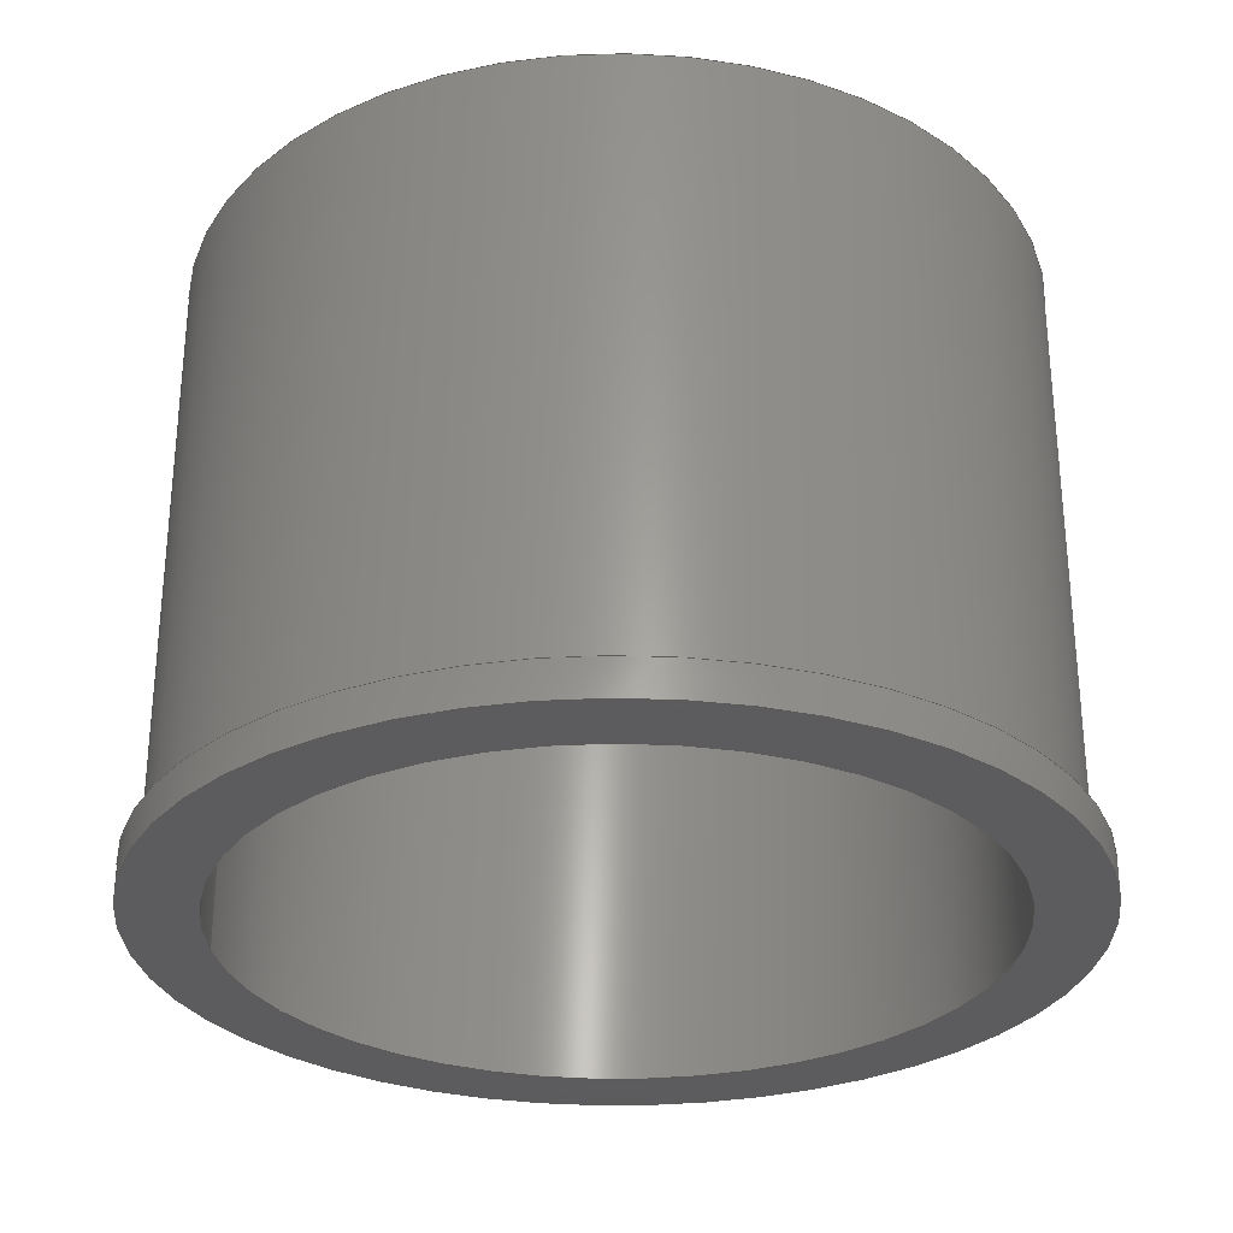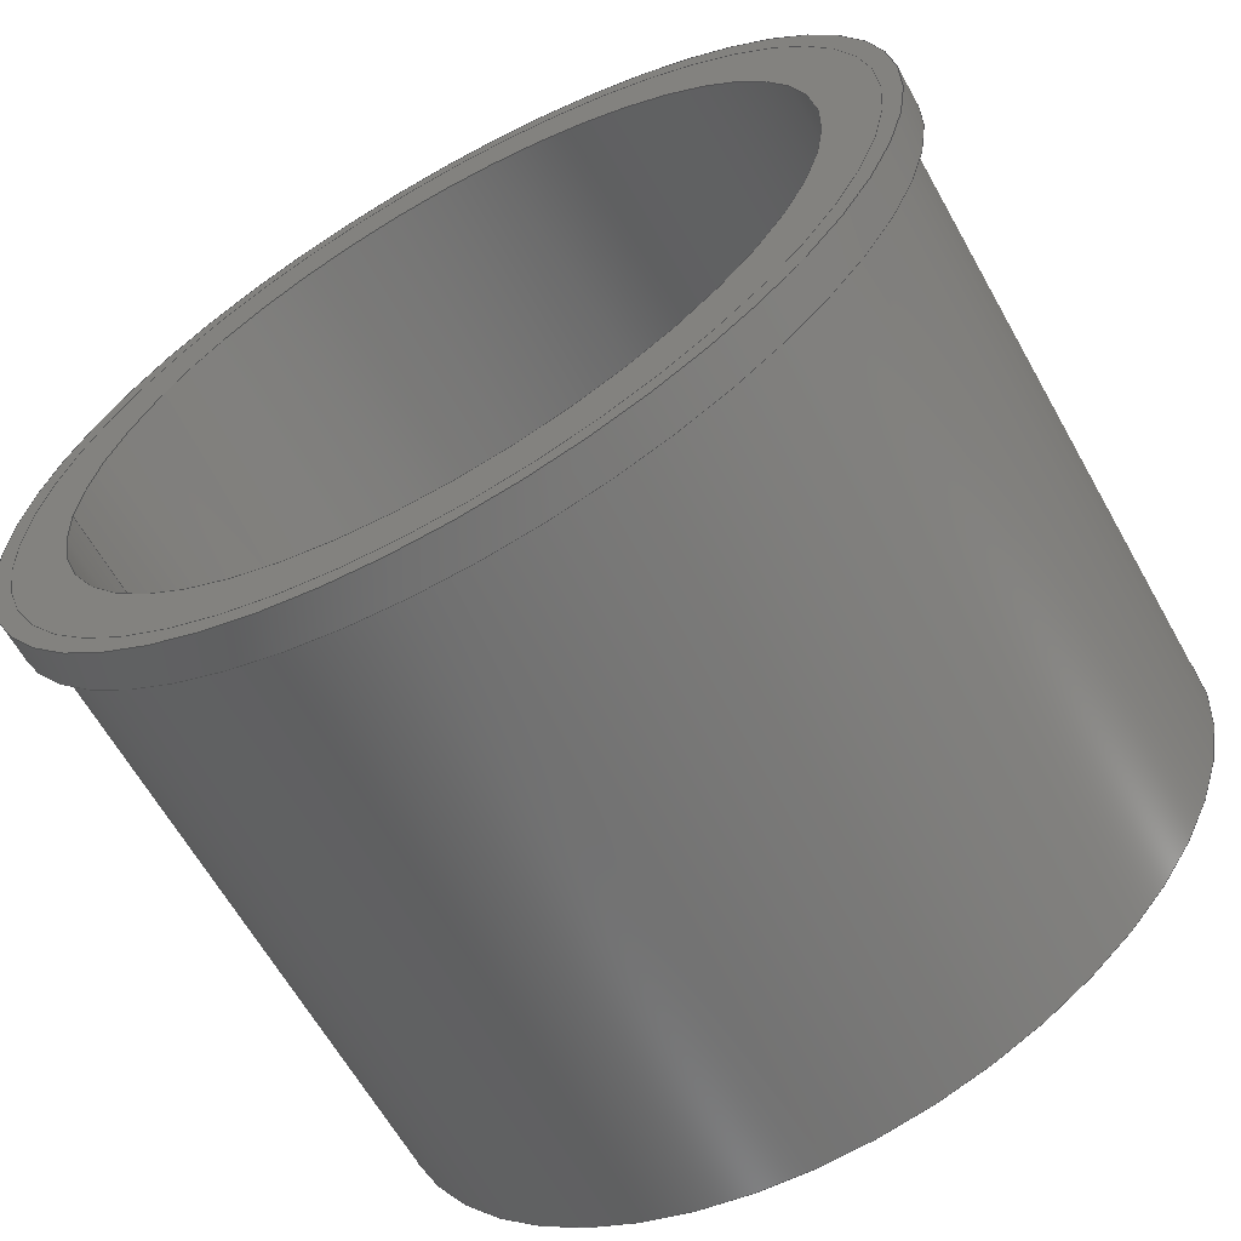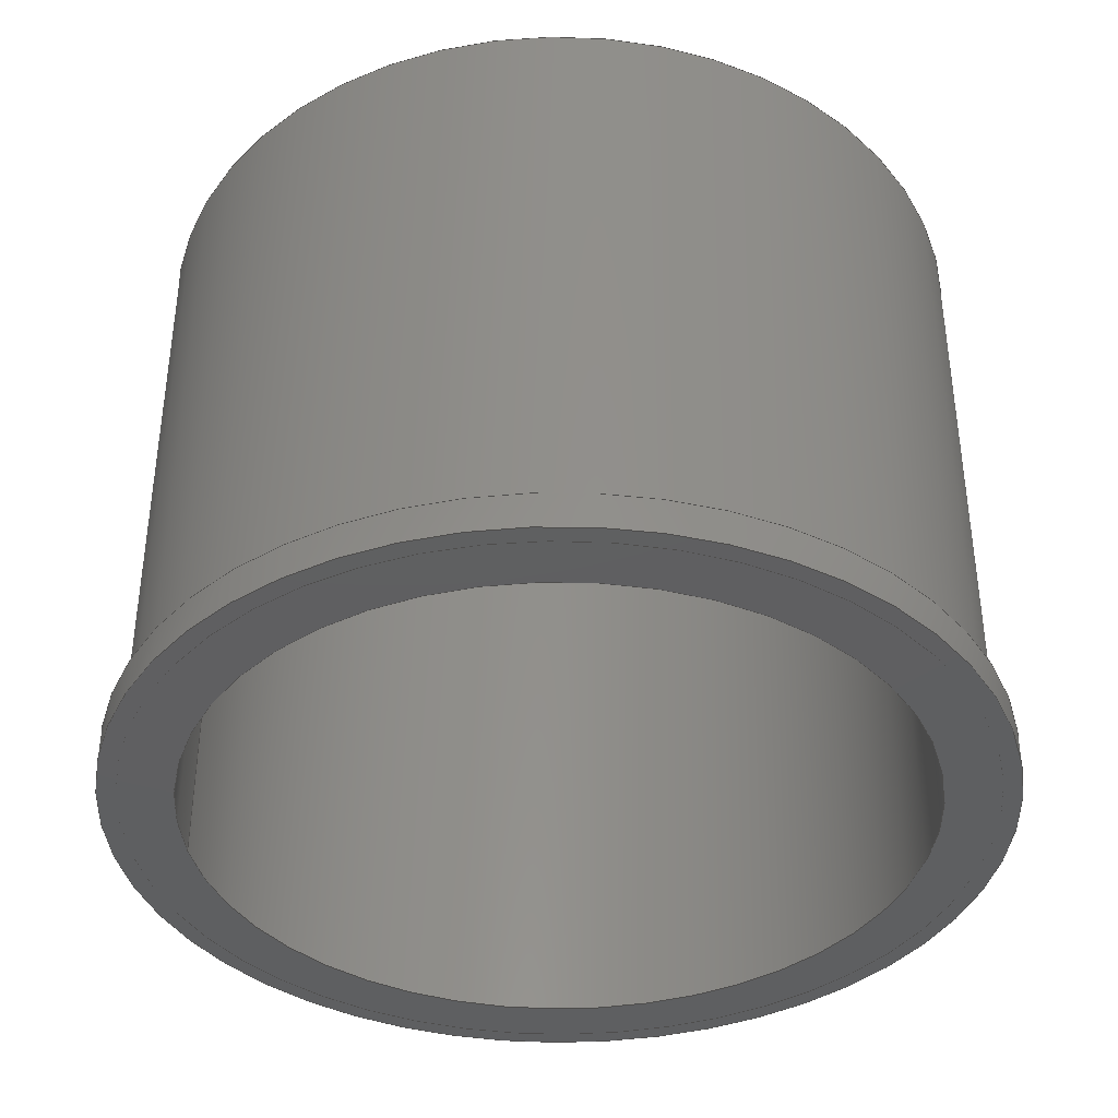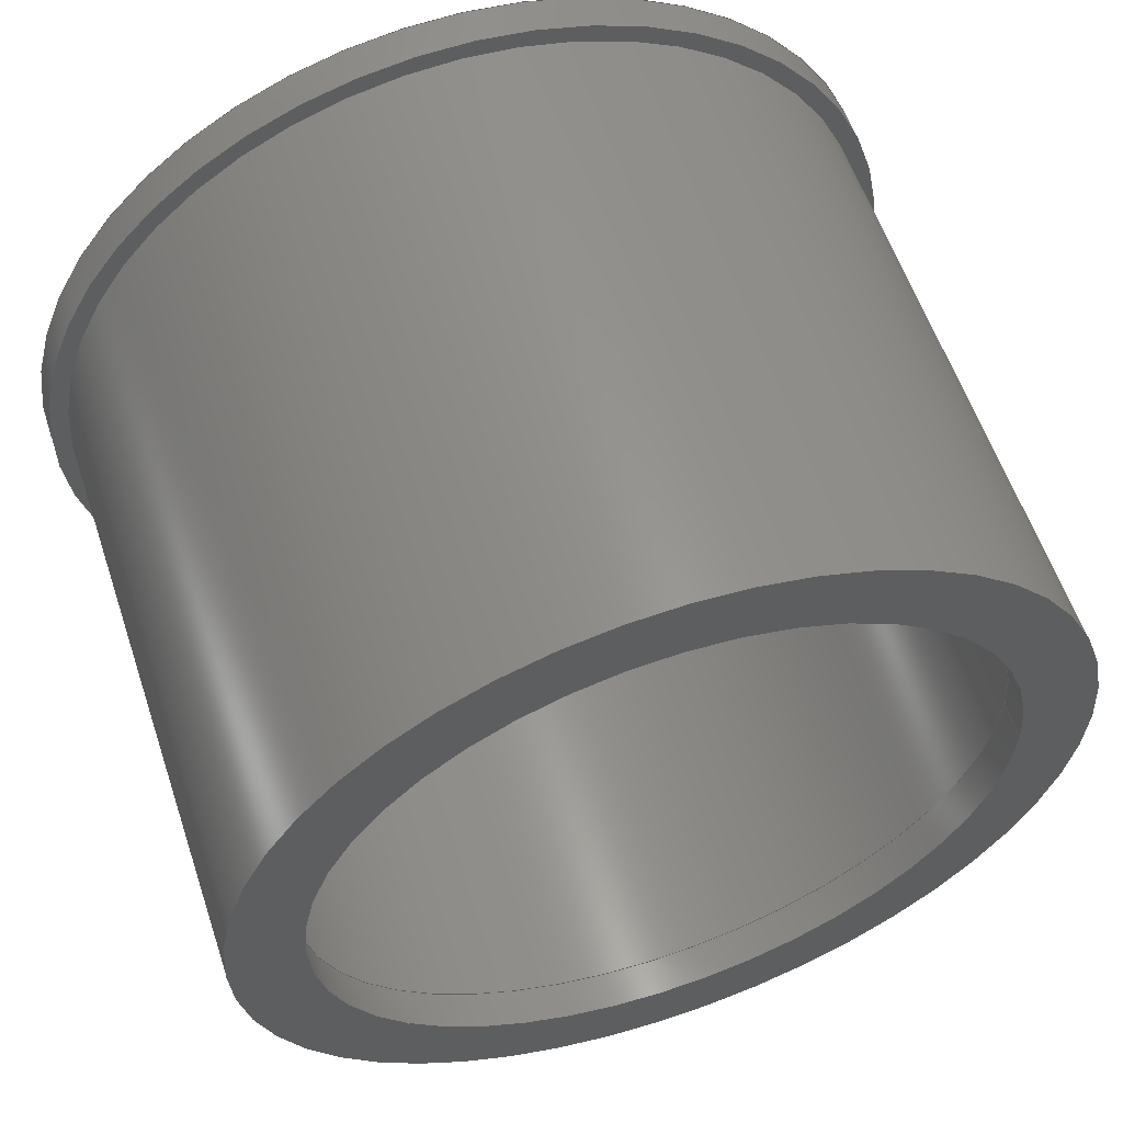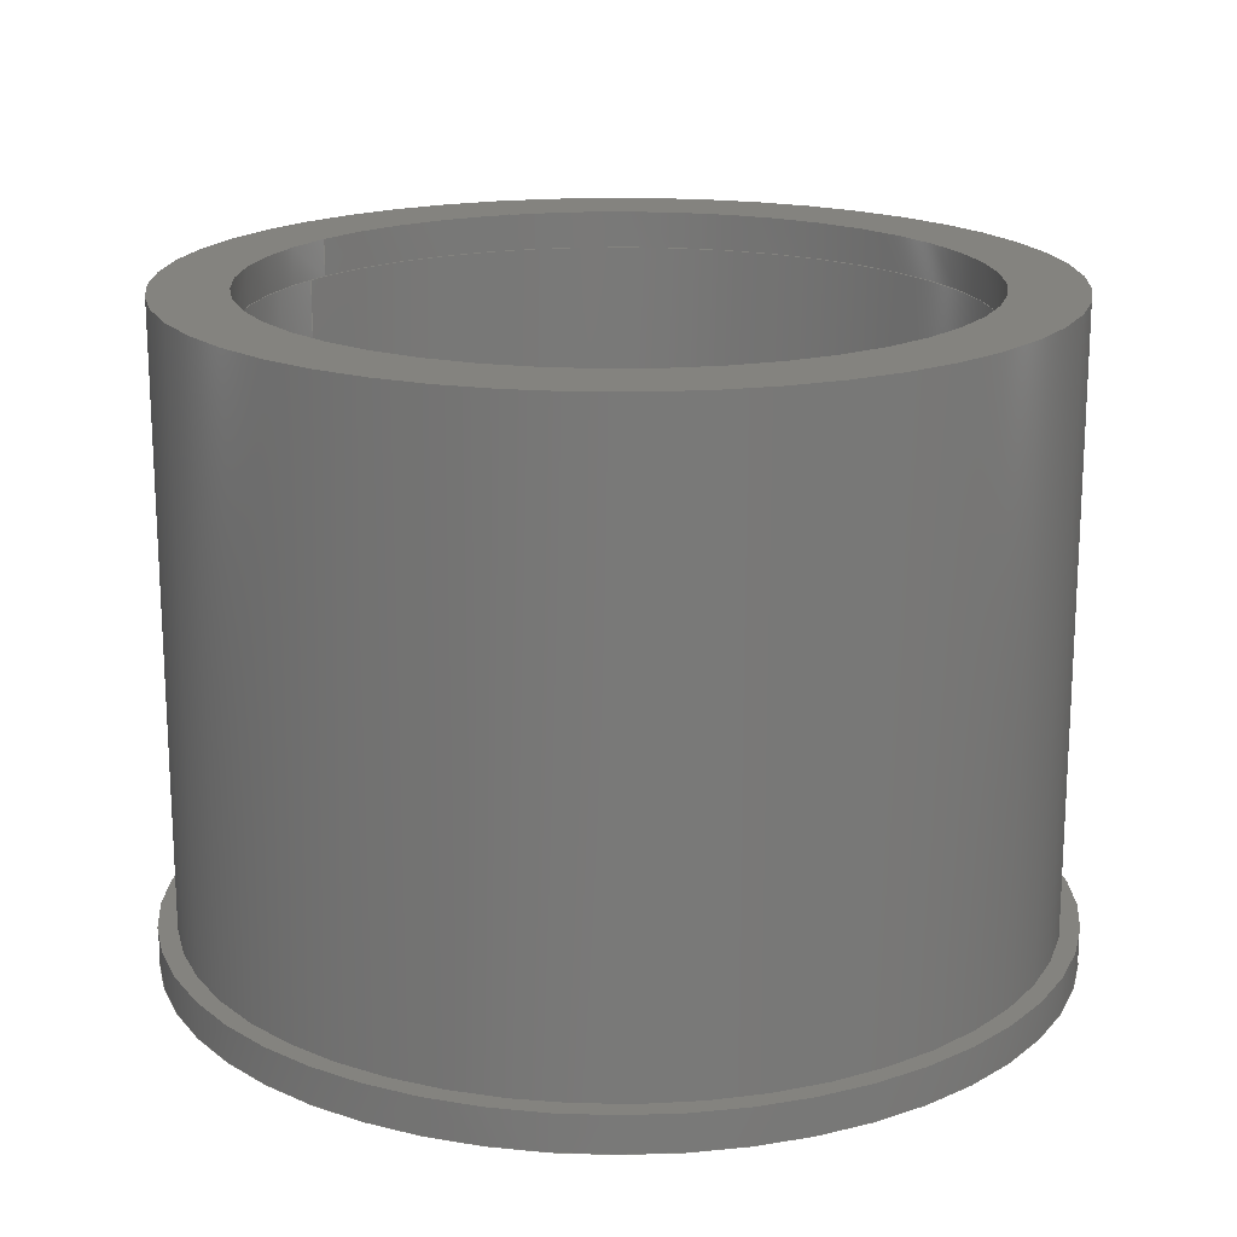
<metadata>
{"format":"step","ext":"step","renderer":"f3d","projection":"perspective","resolution":1024,"background":"white","views":[{"elev":-29.6,"azim":-173.6,"up":"+Z"},{"elev":-63.2,"azim":-150.8,"up":"+Y"},{"elev":-38.9,"azim":-171.3,"up":"+Z"},{"elev":57.9,"azim":-18.4,"up":"+Y"},{"elev":18.2,"azim":-145.0,"up":"+Z"}]}
</metadata>
<code>
ISO-10303-21;
DATA;
#1 = APPLICATION_PROTOCOL_DEFINITION('international standard',
  'config_control_design',1994,#2);
#2 = APPLICATION_CONTEXT(
'configuration controlled 3D designs of mechanical parts and assemblies'
  );
#3 = SHAPE_DEFINITION_REPRESENTATION(#4,#10);
#4 = PRODUCT_DEFINITION_SHAPE('','',#5);
#5 = PRODUCT_DEFINITION('design','',#6,#9);
#6 = PRODUCT_DEFINITION_FORMATION_WITH_SPECIFIED_SOURCE('','',#7,
  .NOT_KNOWN.);
#7 = PRODUCT('difference (Solid)','difference (Solid)','',(#8));
#8 = MECHANICAL_CONTEXT('',#2,'mechanical');
#9 = DESIGN_CONTEXT('',#2,'design');
#10 = ADVANCED_BREP_SHAPE_REPRESENTATION('',(#11,#15),#217);
#11 = AXIS2_PLACEMENT_3D('',#12,#13,#14);
#12 = CARTESIAN_POINT('',(0,0,0));
#13 = DIRECTION('',(0,0,1));
#14 = DIRECTION('',(1,0,-0));
#15 = MANIFOLD_SOLID_BREP('',#16);
#16 = CLOSED_SHELL('',(#17,#50,#70,#90,#110,#135,#160,#180,#200));
#17 = ADVANCED_FACE('',(#18),#45,.T.);
#18 = FACE_BOUND('',#19,.F.);
#19 = EDGE_LOOP('',(#20,#30,#37,#38));
#20 = ORIENTED_EDGE('',*,*,#21,.T.);
#21 = EDGE_CURVE('',#22,#24,#26,.T.);
#22 = VERTEX_POINT('',#23);
#23 = CARTESIAN_POINT('',(24,-5.878e-15,0));
#24 = VERTEX_POINT('',#25);
#25 = CARTESIAN_POINT('',(24,-5.878e-15,2));
#26 = LINE('',#27,#28);
#27 = CARTESIAN_POINT('',(24,-5.878e-15,0));
#28 = VECTOR('',#29,1);
#29 = DIRECTION('',(0,0,1));
#30 = ORIENTED_EDGE('',*,*,#31,.T.);
#31 = EDGE_CURVE('',#24,#24,#32,.T.);
#32 = CIRCLE('',#33,24);
#33 = AXIS2_PLACEMENT_3D('',#34,#35,#36);
#34 = CARTESIAN_POINT('',(0,0,2));
#35 = DIRECTION('',(0,0,1));
#36 = DIRECTION('',(1,0,0));
#37 = ORIENTED_EDGE('',*,*,#21,.F.);
#38 = ORIENTED_EDGE('',*,*,#39,.F.);
#39 = EDGE_CURVE('',#22,#22,#40,.T.);
#40 = CIRCLE('',#41,24);
#41 = AXIS2_PLACEMENT_3D('',#42,#43,#44);
#42 = CARTESIAN_POINT('',(0,0,0));
#43 = DIRECTION('',(0,0,1));
#44 = DIRECTION('',(1,0,0));
#45 = CYLINDRICAL_SURFACE('',#46,24);
#46 = AXIS2_PLACEMENT_3D('',#47,#48,#49);
#47 = CARTESIAN_POINT('',(0,0,0));
#48 = DIRECTION('',(-0,-0,-1));
#49 = DIRECTION('',(1,0,0));
#50 = ADVANCED_FACE('',(#51,#54),#65,.F.);
#51 = FACE_BOUND('',#52,.F.);
#52 = EDGE_LOOP('',(#53));
#53 = ORIENTED_EDGE('',*,*,#39,.T.);
#54 = FACE_BOUND('',#55,.F.);
#55 = EDGE_LOOP('',(#56));
#56 = ORIENTED_EDGE('',*,*,#57,.F.);
#57 = EDGE_CURVE('',#58,#58,#60,.T.);
#58 = VERTEX_POINT('',#59);
#59 = CARTESIAN_POINT('',(23,-5.633e-15,0));
#60 = CIRCLE('',#61,23);
#61 = AXIS2_PLACEMENT_3D('',#62,#63,#64);
#62 = CARTESIAN_POINT('',(0,0,0));
#63 = DIRECTION('',(0,0,1));
#64 = DIRECTION('',(1,0,0));
#65 = PLANE('',#66);
#66 = AXIS2_PLACEMENT_3D('',#67,#68,#69);
#67 = CARTESIAN_POINT('',(0,0,0));
#68 = DIRECTION('',(0,0,1));
#69 = DIRECTION('',(1,0,0));
#70 = ADVANCED_FACE('',(#71,#74),#85,.T.);
#71 = FACE_BOUND('',#72,.T.);
#72 = EDGE_LOOP('',(#73));
#73 = ORIENTED_EDGE('',*,*,#31,.T.);
#74 = FACE_BOUND('',#75,.T.);
#75 = EDGE_LOOP('',(#76));
#76 = ORIENTED_EDGE('',*,*,#77,.T.);
#77 = EDGE_CURVE('',#78,#78,#80,.T.);
#78 = VERTEX_POINT('',#79);
#79 = CARTESIAN_POINT('',(23,-5.633e-15,2));
#80 = CIRCLE('',#81,23);
#81 = AXIS2_PLACEMENT_3D('',#82,#83,#84);
#82 = CARTESIAN_POINT('',(0,0,2));
#83 = DIRECTION('',(0,0,-1));
#84 = DIRECTION('',(1,0,0));
#85 = PLANE('',#86);
#86 = AXIS2_PLACEMENT_3D('',#87,#88,#89);
#87 = CARTESIAN_POINT('',(0,0,2));
#88 = DIRECTION('',(0,0,1));
#89 = DIRECTION('',(1,0,0));
#90 = ADVANCED_FACE('',(#91,#94),#105,.F.);
#91 = FACE_BOUND('',#92,.F.);
#92 = EDGE_LOOP('',(#93));
#93 = ORIENTED_EDGE('',*,*,#57,.T.);
#94 = FACE_BOUND('',#95,.F.);
#95 = EDGE_LOOP('',(#96));
#96 = ORIENTED_EDGE('',*,*,#97,.T.);
#97 = EDGE_CURVE('',#98,#98,#100,.T.);
#98 = VERTEX_POINT('',#99);
#99 = CARTESIAN_POINT('',(20,-4.899e-15,0));
#100 = CIRCLE('',#101,20);
#101 = AXIS2_PLACEMENT_3D('',#102,#103,#104);
#102 = CARTESIAN_POINT('',(0,0,0));
#103 = DIRECTION('',(0,0,-1));
#104 = DIRECTION('',(1,0,0));
#105 = PLANE('',#106);
#106 = AXIS2_PLACEMENT_3D('',#107,#108,#109);
#107 = CARTESIAN_POINT('',(0,0,0));
#108 = DIRECTION('',(0,0,1));
#109 = DIRECTION('',(1,0,0));
#110 = ADVANCED_FACE('',(#111),#130,.T.);
#111 = FACE_BOUND('',#112,.F.);
#112 = EDGE_LOOP('',(#113,#114,#122,#129));
#113 = ORIENTED_EDGE('',*,*,#77,.T.);
#114 = ORIENTED_EDGE('',*,*,#115,.T.);
#115 = EDGE_CURVE('',#78,#116,#118,.T.);
#116 = VERTEX_POINT('',#117);
#117 = CARTESIAN_POINT('',(23,-5.633e-15,35));
#118 = LINE('',#119,#120);
#119 = CARTESIAN_POINT('',(23,-5.633e-15,0));
#120 = VECTOR('',#121,1);
#121 = DIRECTION('',(0,0,1));
#122 = ORIENTED_EDGE('',*,*,#123,.T.);
#123 = EDGE_CURVE('',#116,#116,#124,.T.);
#124 = CIRCLE('',#125,23);
#125 = AXIS2_PLACEMENT_3D('',#126,#127,#128);
#126 = CARTESIAN_POINT('',(0,0,35));
#127 = DIRECTION('',(0,0,1));
#128 = DIRECTION('',(1,0,0));
#129 = ORIENTED_EDGE('',*,*,#115,.F.);
#130 = CYLINDRICAL_SURFACE('',#131,23);
#131 = AXIS2_PLACEMENT_3D('',#132,#133,#134);
#132 = CARTESIAN_POINT('',(0,0,0));
#133 = DIRECTION('',(-0,-0,-1));
#134 = DIRECTION('',(1,0,0));
#135 = ADVANCED_FACE('',(#136),#155,.F.);
#136 = FACE_BOUND('',#137,.T.);
#137 = EDGE_LOOP('',(#138,#139,#147,#154));
#138 = ORIENTED_EDGE('',*,*,#97,.T.);
#139 = ORIENTED_EDGE('',*,*,#140,.T.);
#140 = EDGE_CURVE('',#98,#141,#143,.T.);
#141 = VERTEX_POINT('',#142);
#142 = CARTESIAN_POINT('',(20,-4.899e-15,33));
#143 = LINE('',#144,#145);
#144 = CARTESIAN_POINT('',(20,-4.899e-15,-1));
#145 = VECTOR('',#146,1);
#146 = DIRECTION('',(0,0,1));
#147 = ORIENTED_EDGE('',*,*,#148,.T.);
#148 = EDGE_CURVE('',#141,#141,#149,.T.);
#149 = CIRCLE('',#150,20);
#150 = AXIS2_PLACEMENT_3D('',#151,#152,#153);
#151 = CARTESIAN_POINT('',(0,0,33));
#152 = DIRECTION('',(0,0,1));
#153 = DIRECTION('',(1,0,0));
#154 = ORIENTED_EDGE('',*,*,#140,.F.);
#155 = CYLINDRICAL_SURFACE('',#156,20);
#156 = AXIS2_PLACEMENT_3D('',#157,#158,#159);
#157 = CARTESIAN_POINT('',(0,0,-1));
#158 = DIRECTION('',(-0,-0,-1));
#159 = DIRECTION('',(1,0,0));
#160 = ADVANCED_FACE('',(#161,#164),#175,.T.);
#161 = FACE_BOUND('',#162,.T.);
#162 = EDGE_LOOP('',(#163));
#163 = ORIENTED_EDGE('',*,*,#123,.T.);
#164 = FACE_BOUND('',#165,.T.);
#165 = EDGE_LOOP('',(#166));
#166 = ORIENTED_EDGE('',*,*,#167,.T.);
#167 = EDGE_CURVE('',#168,#168,#170,.T.);
#168 = VERTEX_POINT('',#169);
#169 = CARTESIAN_POINT('',(19,-4.654e-15,35));
#170 = CIRCLE('',#171,19);
#171 = AXIS2_PLACEMENT_3D('',#172,#173,#174);
#172 = CARTESIAN_POINT('',(0,0,35));
#173 = DIRECTION('',(0,0,-1));
#174 = DIRECTION('',(1,0,0));
#175 = PLANE('',#176);
#176 = AXIS2_PLACEMENT_3D('',#177,#178,#179);
#177 = CARTESIAN_POINT('',(0,0,35));
#178 = DIRECTION('',(0,0,1));
#179 = DIRECTION('',(1,0,0));
#180 = ADVANCED_FACE('',(#181,#184),#195,.F.);
#181 = FACE_BOUND('',#182,.F.);
#182 = EDGE_LOOP('',(#183));
#183 = ORIENTED_EDGE('',*,*,#148,.T.);
#184 = FACE_BOUND('',#185,.F.);
#185 = EDGE_LOOP('',(#186));
#186 = ORIENTED_EDGE('',*,*,#187,.T.);
#187 = EDGE_CURVE('',#188,#188,#190,.T.);
#188 = VERTEX_POINT('',#189);
#189 = CARTESIAN_POINT('',(19,-4.654e-15,33));
#190 = CIRCLE('',#191,19);
#191 = AXIS2_PLACEMENT_3D('',#192,#193,#194);
#192 = CARTESIAN_POINT('',(0,0,33));
#193 = DIRECTION('',(0,0,-1));
#194 = DIRECTION('',(1,0,0));
#195 = PLANE('',#196);
#196 = AXIS2_PLACEMENT_3D('',#197,#198,#199);
#197 = CARTESIAN_POINT('',(0,0,33));
#198 = DIRECTION('',(0,0,1));
#199 = DIRECTION('',(1,0,0));
#200 = ADVANCED_FACE('',(#201),#212,.F.);
#201 = FACE_BOUND('',#202,.T.);
#202 = EDGE_LOOP('',(#203,#209,#210,#211));
#203 = ORIENTED_EDGE('',*,*,#204,.F.);
#204 = EDGE_CURVE('',#188,#168,#205,.T.);
#205 = LINE('',#206,#207);
#206 = CARTESIAN_POINT('',(19,-4.654e-15,-1));
#207 = VECTOR('',#208,1);
#208 = DIRECTION('',(0,0,1));
#209 = ORIENTED_EDGE('',*,*,#187,.T.);
#210 = ORIENTED_EDGE('',*,*,#204,.T.);
#211 = ORIENTED_EDGE('',*,*,#167,.F.);
#212 = CYLINDRICAL_SURFACE('',#213,19);
#213 = AXIS2_PLACEMENT_3D('',#214,#215,#216);
#214 = CARTESIAN_POINT('',(0,0,-1));
#215 = DIRECTION('',(-0,-0,-1));
#216 = DIRECTION('',(1,0,0));
#217 = ( GEOMETRIC_REPRESENTATION_CONTEXT(3) 
GLOBAL_UNCERTAINTY_ASSIGNED_CONTEXT((#221)) GLOBAL_UNIT_ASSIGNED_CONTEXT
((#218,#219,#220)) REPRESENTATION_CONTEXT('Context #1',
  '3D Context with UNIT and UNCERTAINTY') );
#218 = ( LENGTH_UNIT() NAMED_UNIT(*) SI_UNIT(.MILLI.,.METRE.) );
#219 = ( NAMED_UNIT(*) PLANE_ANGLE_UNIT() SI_UNIT($,.RADIAN.) );
#220 = ( NAMED_UNIT(*) SI_UNIT($,.STERADIAN.) SOLID_ANGLE_UNIT() );
#221 = UNCERTAINTY_MEASURE_WITH_UNIT(LENGTH_MEASURE(1e-07),#218,
  'distance_accuracy_value','confusion accuracy');
#222 = PRODUCT_RELATED_PRODUCT_CATEGORY('detail',$,(#7));
#223 = PRODUCT_CATEGORY_RELATIONSHIP('','',#224,#222);
#224 = PRODUCT_CATEGORY('part',$);
#225 = CC_DESIGN_PERSON_AND_ORGANIZATION_ASSIGNMENT(#226,#229,(#6,#5));
#226 = PERSON_AND_ORGANIZATION(#227,#228);
#227 = PERSON('IP192.20.1,petar','','petar',$,$,$);
#228 = ORGANIZATION('IP192.20.1','Unspecified','');
#229 = PERSON_AND_ORGANIZATION_ROLE('creator');
#230 = CC_DESIGN_PERSON_AND_ORGANIZATION_ASSIGNMENT(#226,#231,(#7));
#231 = PERSON_AND_ORGANIZATION_ROLE('design_owner');
#232 = CC_DESIGN_PERSON_AND_ORGANIZATION_ASSIGNMENT(#226,#233,(#6));
#233 = PERSON_AND_ORGANIZATION_ROLE('design_supplier');
#234 = CC_DESIGN_PERSON_AND_ORGANIZATION_ASSIGNMENT(#226,#235,(#236));
#235 = PERSON_AND_ORGANIZATION_ROLE('classification_officer');
#236 = SECURITY_CLASSIFICATION('','',#237);
#237 = SECURITY_CLASSIFICATION_LEVEL('unclassified');
#238 = CC_DESIGN_SECURITY_CLASSIFICATION(#236,(#6));
#239 = CC_DESIGN_DATE_AND_TIME_ASSIGNMENT(#240,#244,(#5));
#240 = DATE_AND_TIME(#241,#242);
#241 = CALENDAR_DATE(2024,16,10);
#242 = LOCAL_TIME(19,19,$,#243);
#243 = COORDINATED_UNIVERSAL_TIME_OFFSET(1,$,.AHEAD.);
#244 = DATE_TIME_ROLE('creation_date');
#245 = CC_DESIGN_DATE_AND_TIME_ASSIGNMENT(#240,#246,(#236));
#246 = DATE_TIME_ROLE('classification_date');
#247 = CC_DESIGN_APPROVAL(#248,(#6,#5,#236));
#248 = APPROVAL(#249,'');
#249 = APPROVAL_STATUS('not_yet_approved');
#250 = APPROVAL_PERSON_ORGANIZATION(#226,#248,#251);
#251 = APPROVAL_ROLE('approver');
#252 = APPROVAL_DATE_TIME(#240,#248);
#253 = MECHANICAL_DESIGN_GEOMETRIC_PRESENTATION_REPRESENTATION('',(#254)
  ,#217);
#254 = STYLED_ITEM('color',(#255),#15);
#255 = PRESENTATION_STYLE_ASSIGNMENT((#256,#262));
#256 = SURFACE_STYLE_USAGE(.BOTH.,#257);
#257 = SURFACE_SIDE_STYLE('',(#258));
#258 = SURFACE_STYLE_FILL_AREA(#259);
#259 = FILL_AREA_STYLE('',(#260));
#260 = FILL_AREA_STYLE_COLOUR('',#261);
#261 = COLOUR_RGB('',0.8,0.8,0.8);
#262 = CURVE_STYLE('',#263,POSITIVE_LENGTH_MEASURE(0.1),#264);
#263 = DRAUGHTING_PRE_DEFINED_CURVE_FONT('continuous');
#264 = COLOUR_RGB('',0.09804,0.09804,
  0.09804);
ENDSEC;
END-ISO-10303-21;

</code>
